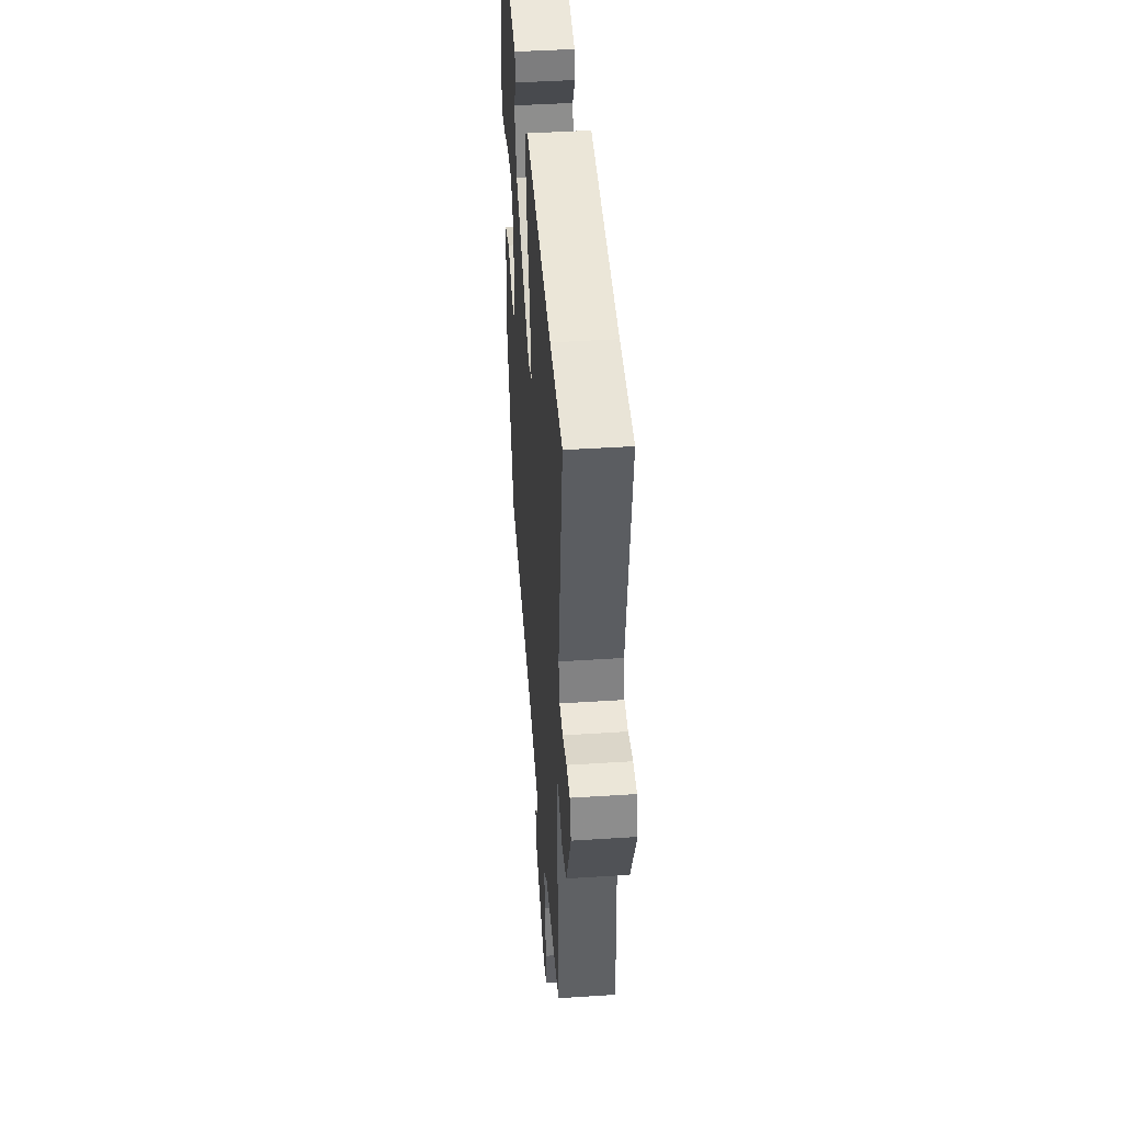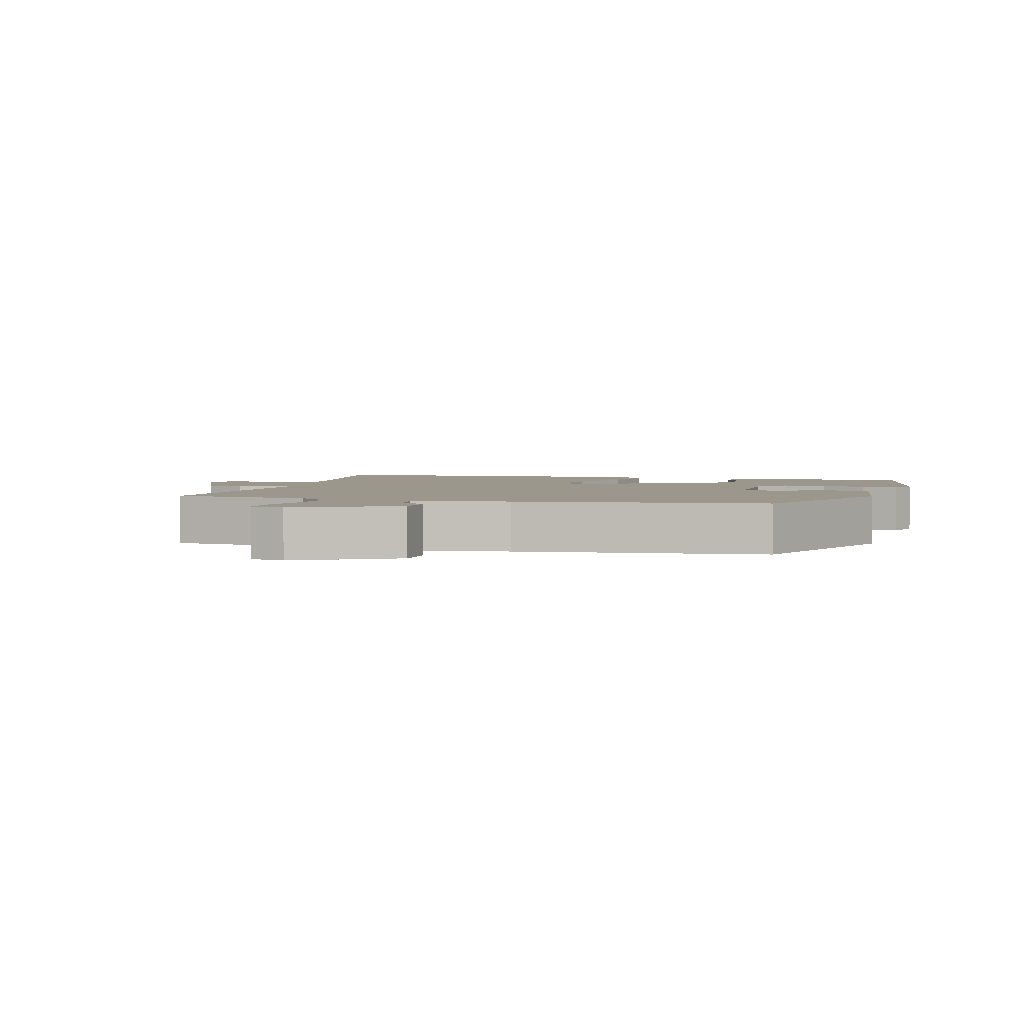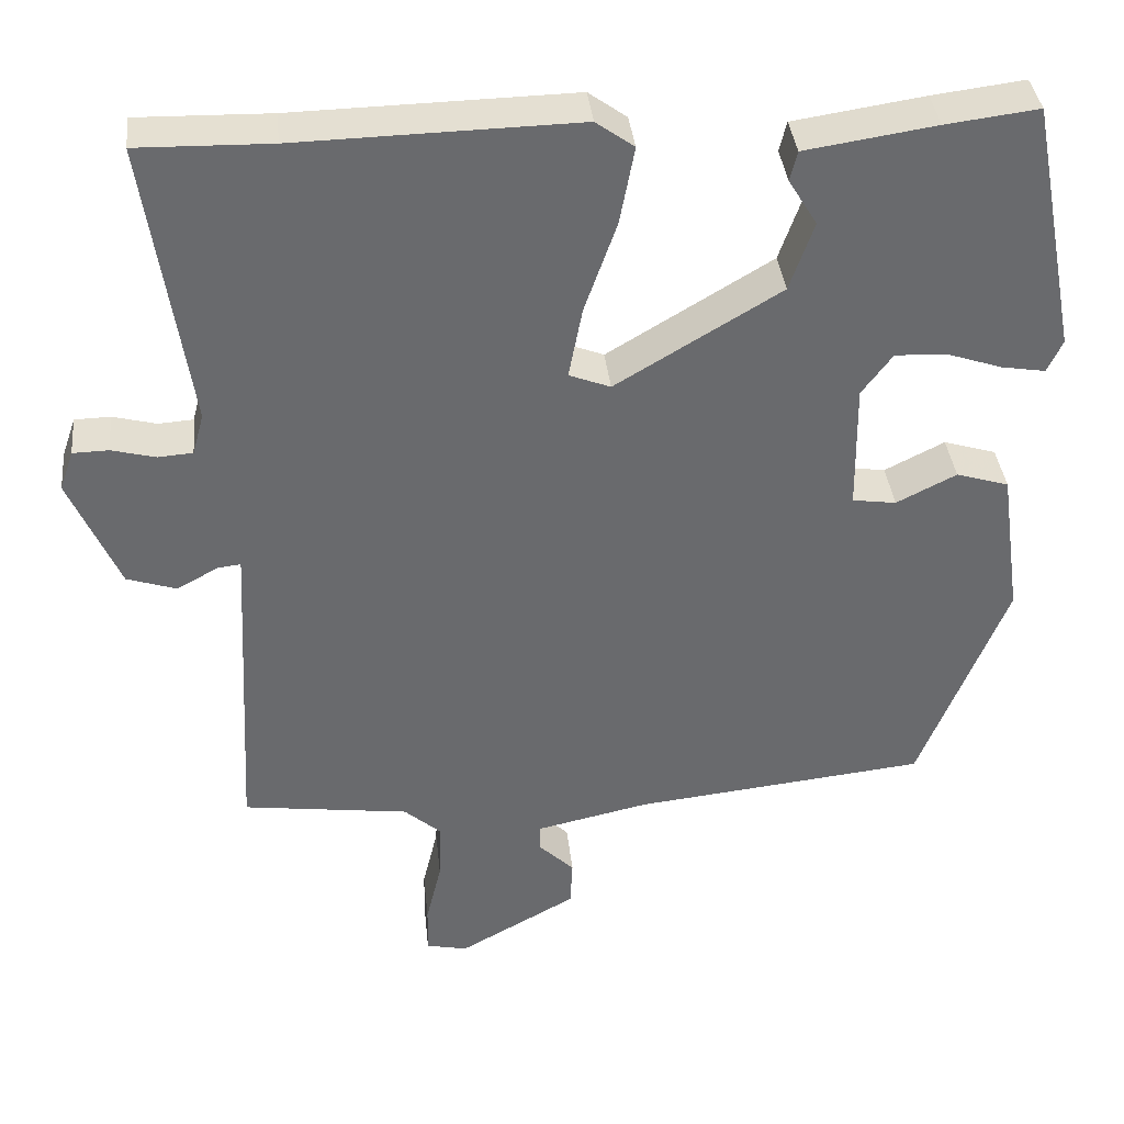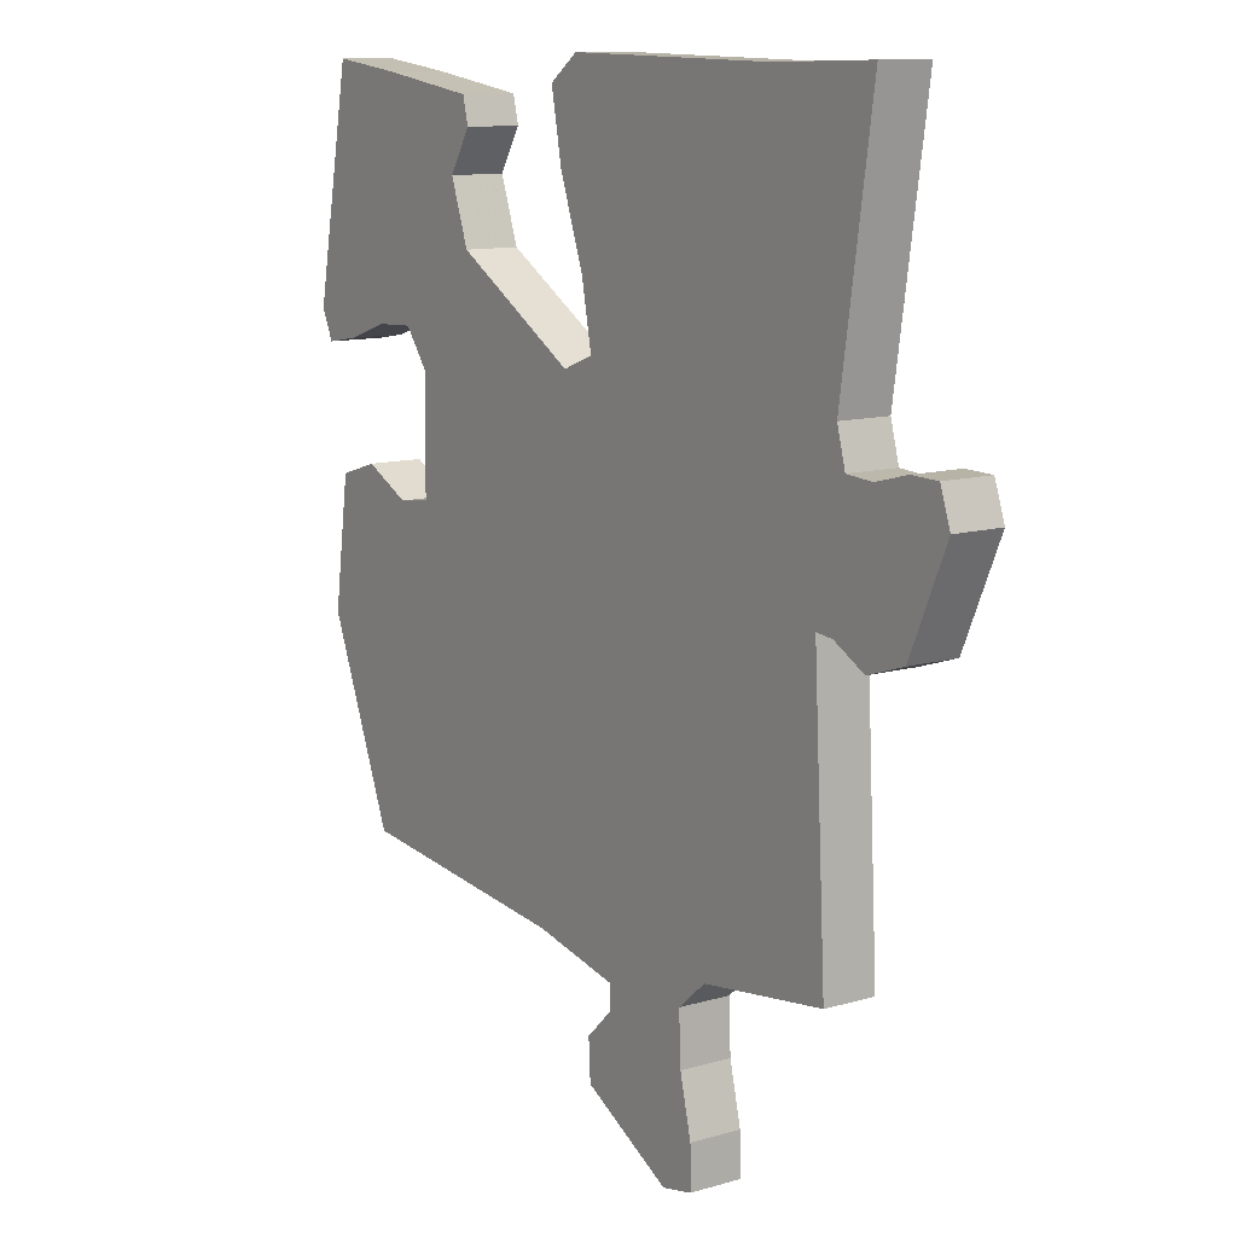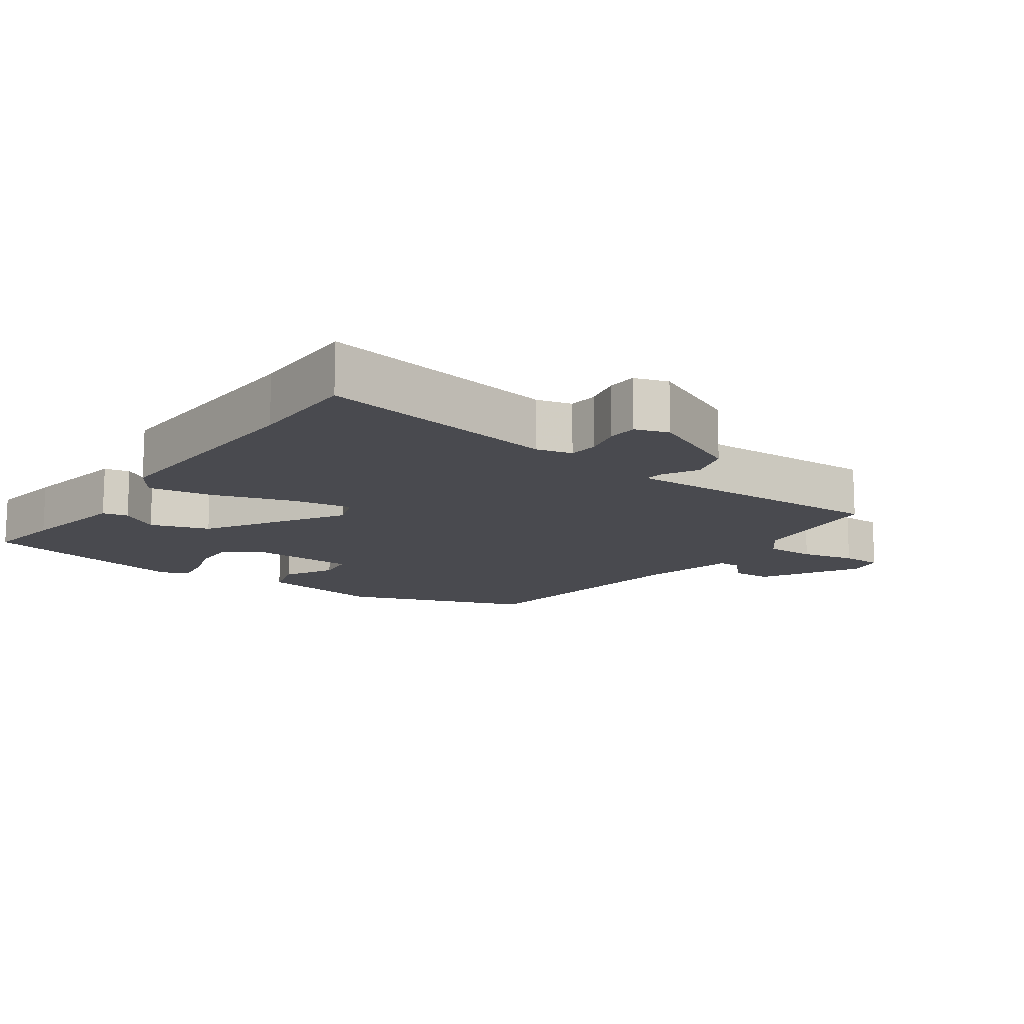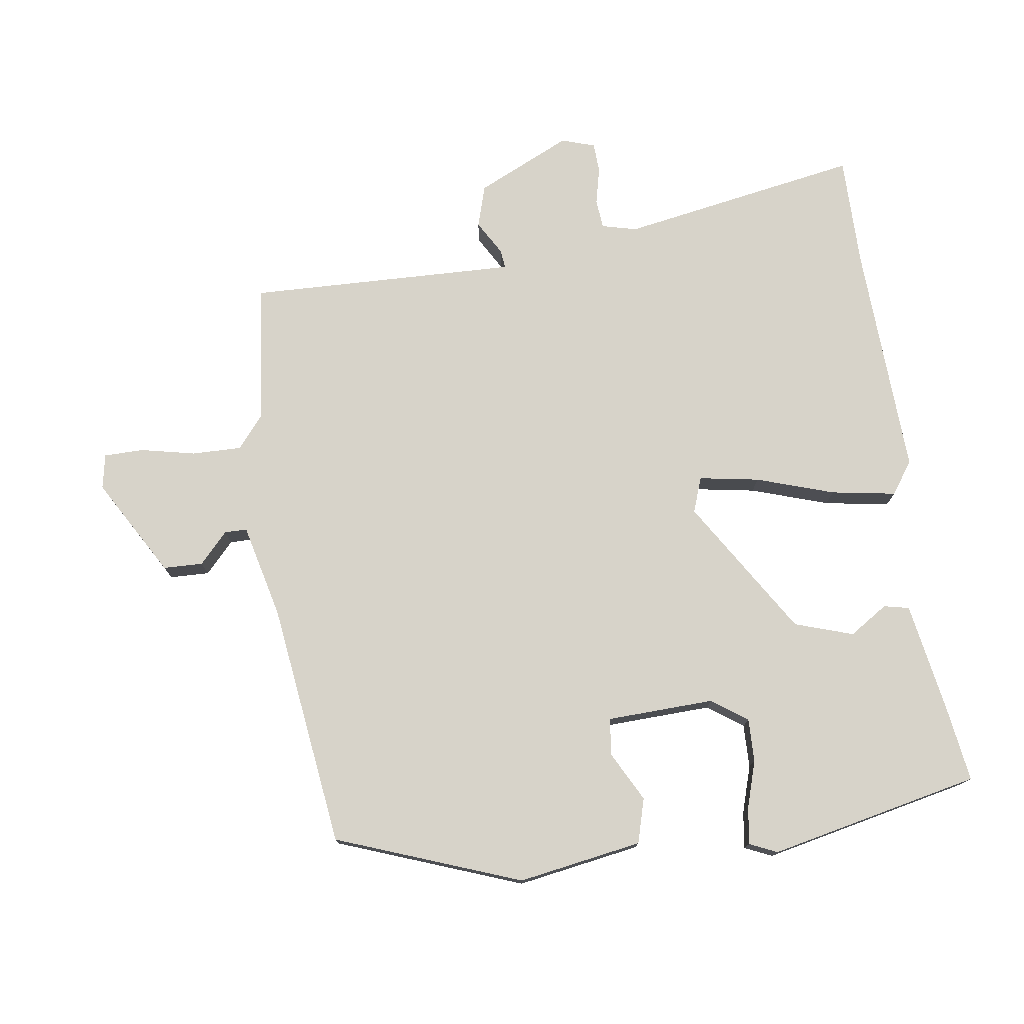
<metadata>
{"format":"obj","ext":"obj","renderer":"f3d","projection":"perspective","resolution":1024,"background":"white","views":[{"elev":44.9,"azim":85.7,"up":"+Z"},{"elev":2.9,"azim":-164.5,"up":"+Y"},{"elev":37.3,"azim":173.9,"up":"+Z"},{"elev":11.4,"azim":54.6,"up":"+Z"},{"elev":-13.6,"azim":53.4,"up":"+Y"},{"elev":76.3,"azim":-99.5,"up":"+Y"}]}
</metadata>
<code>
v 0.387 0.07 0.497
v 0.551 0.07 0.501
v 0.498 0.07 0.147
v 0.512 0.07 0.096
v 0.555 0.07 0.093
v 0.609 0.07 0.107
v 0.653 0.07 0.106
v 0.67 0.07 0.057
v 0.609 0.07 -0.083
v 0.548 0.07 -0.103
v 0.497 0.07 -0.075
v 0.469 0.07 -0.072
v 0.474 0.07 -0.167
v 0.49 0.07 -0.468
v 0.285 0.07 -0.496
v 0.239 0.07 -0.536
v 0.242 0.07 -0.609
v 0.261 0.07 -0.688
v 0.262 0.07 -0.747
v 0.211 0.07 -0.758
v 0.066 0.07 -0.678
v 0.063 0.07 -0.62
v 0.107 0.07 -0.577
v 0.106 0.07 -0.544
v -0.033 0.07 -0.514
v -0.394 0.07 -0.476
v -0.501 0.07 -0.208
v -0.475 0.07 -0.025
v -0.41 0.07 -0.005
v -0.336 0.07 -0.042
v -0.282 0.07 -0.034
v -0.28 0.07 0.124
v -0.318 0.07 0.175
v -0.382 0.07 0.172
v -0.45 0.07 0.149
v -0.504 0.07 0.14
v -0.523 0.07 0.18
v -0.463 0.07 0.492
v -0.349 0.07 0.478
v -0.188 0.07 0.454
v -0.179 0.07 0.417
v -0.214 0.07 0.36
v -0.184 0.07 0.275
v 0.019 0.07 0.154
v 0.07 0.07 0.174
v 0.053 0.07 0.262
v 0.013 0.07 0.375
v -0.005 0.07 0.47
v 0.042 0.07 0.504
v 0.387 0 0.497
v 0.551 0 0.501
v 0.498 0 0.147
v 0.512 0 0.096
v 0.555 0 0.093
v 0.609 0 0.107
v 0.653 0 0.106
v 0.67 0 0.057
v 0.609 0 -0.083
v 0.548 0 -0.103
v 0.497 0 -0.075
v 0.469 0 -0.072
v 0.474 0 -0.167
v 0.49 0 -0.468
v 0.285 0 -0.496
v 0.239 0 -0.536
v 0.242 0 -0.609
v 0.261 0 -0.688
v 0.262 0 -0.747
v 0.211 0 -0.758
v 0.066 0 -0.678
v 0.063 0 -0.62
v 0.107 0 -0.577
v 0.106 0 -0.544
v -0.033 0 -0.514
v -0.394 0 -0.476
v -0.501 0 -0.208
v -0.475 0 -0.025
v -0.41 0 -0.005
v -0.336 0 -0.042
v -0.282 0 -0.034
v -0.28 0 0.124
v -0.318 0 0.175
v -0.382 0 0.172
v -0.45 0 0.149
v -0.504 0 0.14
v -0.523 0 0.18
v -0.463 0 0.492
v -0.349 0 0.478
v -0.188 0 0.454
v -0.179 0 0.417
v -0.214 0 0.36
v -0.184 0 0.275
v 0.019 0 0.154
v 0.07 0 0.174
v 0.053 0 0.262
v 0.013 0 0.375
v -0.005 0 0.47
v 0.042 0 0.504
f 48 49 1
f 47 48 1
f 46 47 1
f 1 2 3
f 46 1 3
f 45 46 3
f 44 45 3 4
f 40 41 42
f 39 40 42
f 38 39 42
f 37 38 42
f 36 37 42
f 35 36 42
f 34 35 42
f 33 34 42 43
f 32 33 43 44
f 28 29 30
f 27 28 30
f 26 27 30
f 25 26 30
f 24 25 30 31
f 21 22 23
f 20 21 23
f 19 20 23
f 18 19 23
f 17 18 23
f 16 17 23 24
f 32 44 4
f 31 32 4
f 24 31 4
f 16 24 4
f 15 16 4
f 9 10 11
f 8 9 11
f 7 8 11
f 6 7 11
f 5 6 11
f 5 11 12
f 4 5 12
f 15 4 12
f 13 14 15
f 12 13 15
f 50 98 97
f 50 97 96
f 50 96 95
f 52 51 50
f 52 50 95
f 52 95 94
f 53 52 94 93
f 91 90 89
f 91 89 88
f 91 88 87
f 91 87 86
f 91 86 85
f 91 85 84
f 91 84 83
f 92 91 83 82
f 93 92 82 81
f 79 78 77
f 79 77 76
f 79 76 75
f 79 75 74
f 80 79 74 73
f 72 71 70
f 72 70 69
f 72 69 68
f 72 68 67
f 72 67 66
f 73 72 66 65
f 53 93 81
f 53 81 80
f 53 80 73
f 53 73 65
f 53 65 64
f 60 59 58
f 60 58 57
f 60 57 56
f 60 56 55
f 60 55 54
f 61 60 54
f 61 54 53
f 61 53 64
f 64 63 62
f 64 62 61
f 1 50 51 2
f 2 51 52 3
f 3 52 53 4
f 4 53 54 5
f 5 54 55 6
f 6 55 56 7
f 7 56 57 8
f 8 57 58 9
f 9 58 59 10
f 10 59 60 11
f 11 60 61 12
f 12 61 62 13
f 13 62 63 14
f 14 63 64 15
f 15 64 65 16
f 16 65 66 17
f 17 66 67 18
f 18 67 68 19
f 19 68 69 20
f 20 69 70 21
f 21 70 71 22
f 22 71 72 23
f 23 72 73 24
f 24 73 74 25
f 25 74 75 26
f 26 75 76 27
f 27 76 77 28
f 28 77 78 29
f 29 78 79 30
f 30 79 80 31
f 31 80 81 32
f 32 81 82 33
f 33 82 83 34
f 34 83 84 35
f 35 84 85 36
f 36 85 86 37
f 37 86 87 38
f 38 87 88 39
f 39 88 89 40
f 40 89 90 41
f 41 90 91 42
f 42 91 92 43
f 43 92 93 44
f 44 93 94 45
f 45 94 95 46
f 46 95 96 47
f 47 96 97 48
f 48 97 98 49
f 49 98 50 1

</code>
